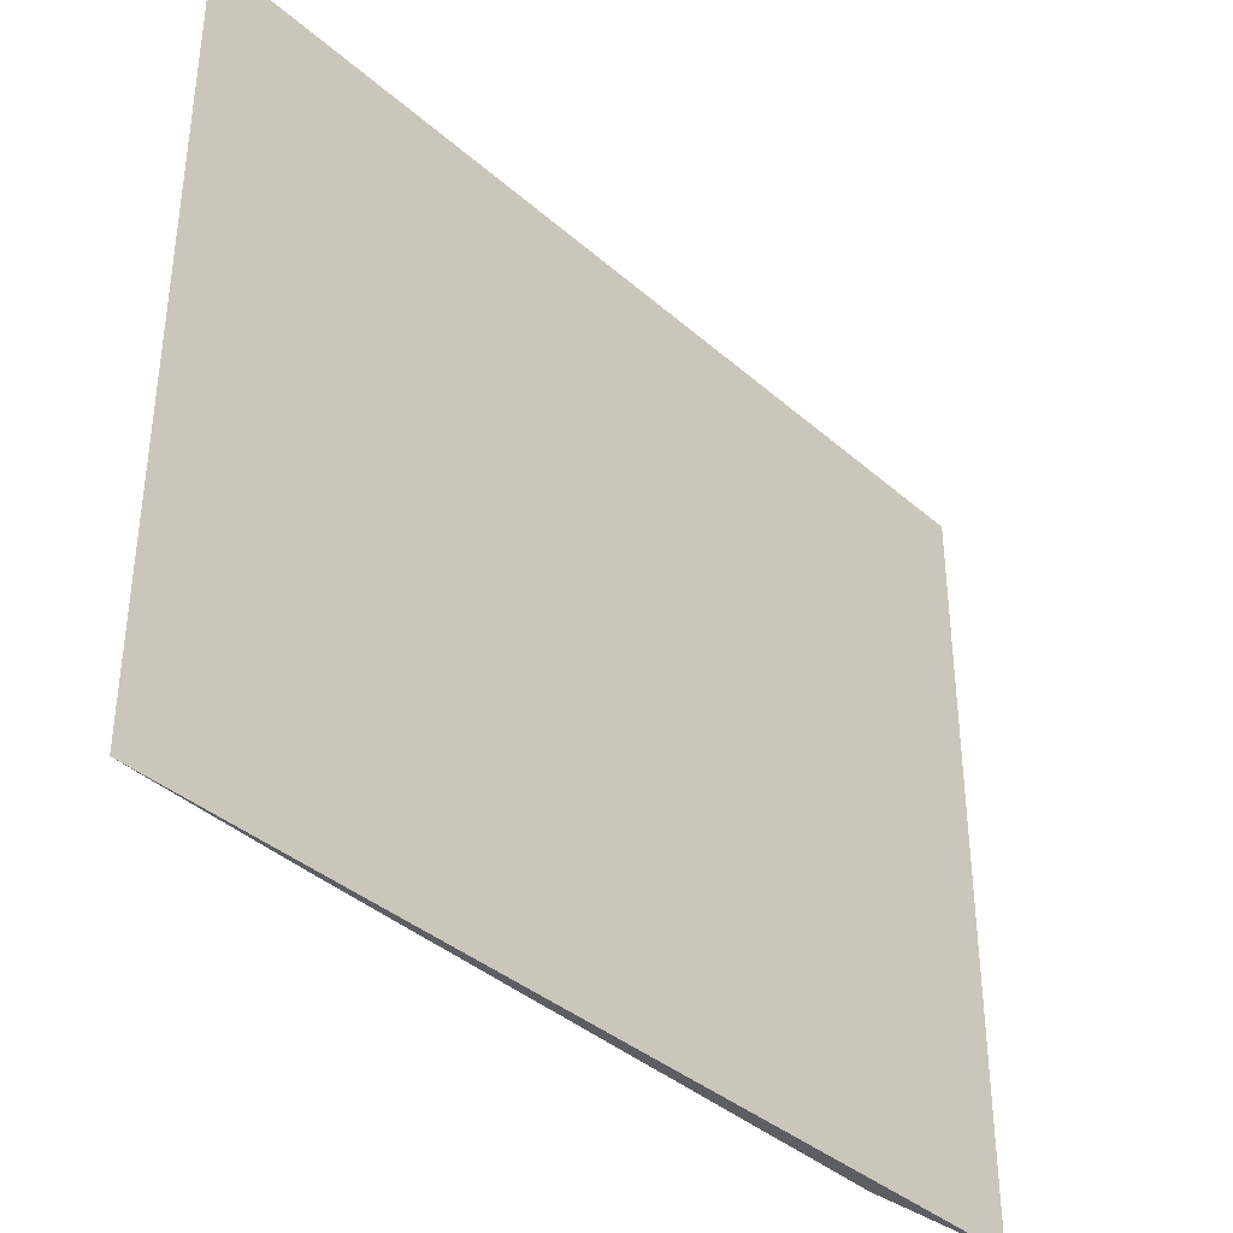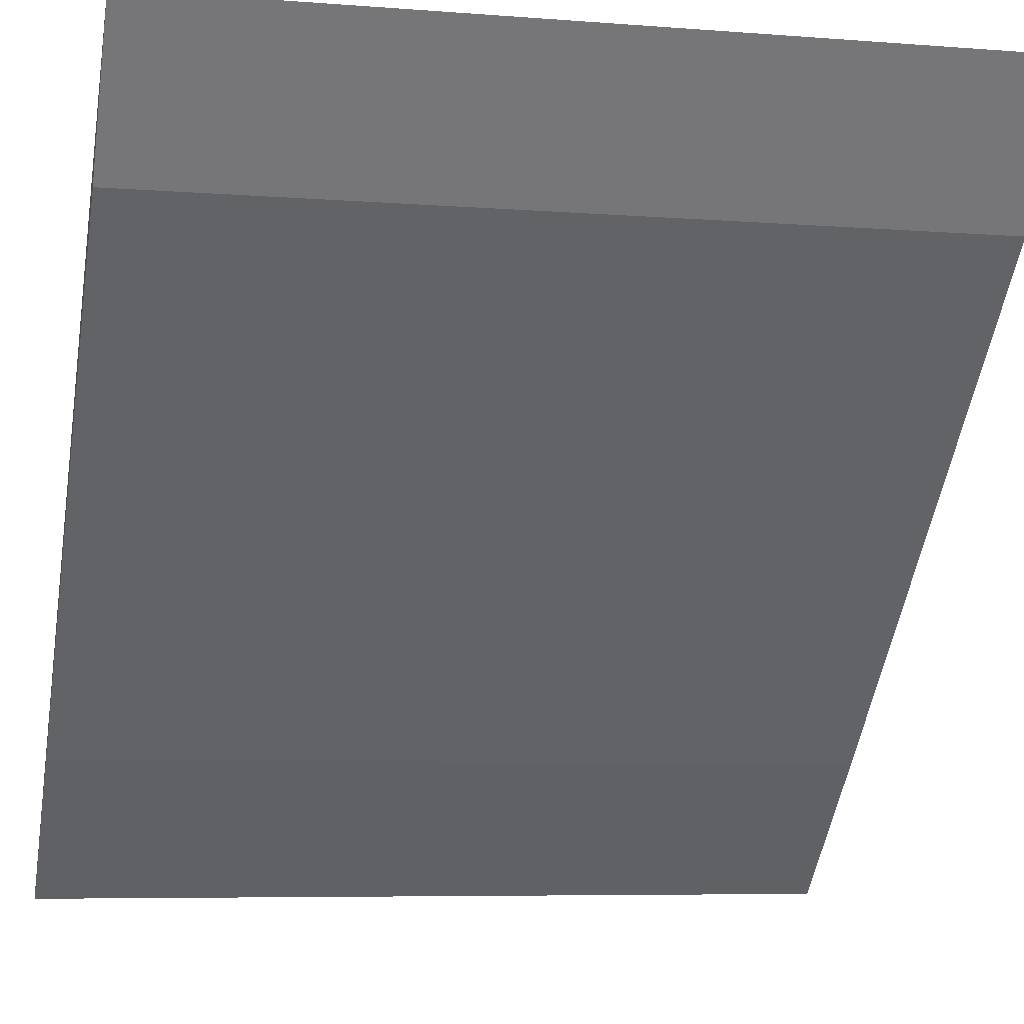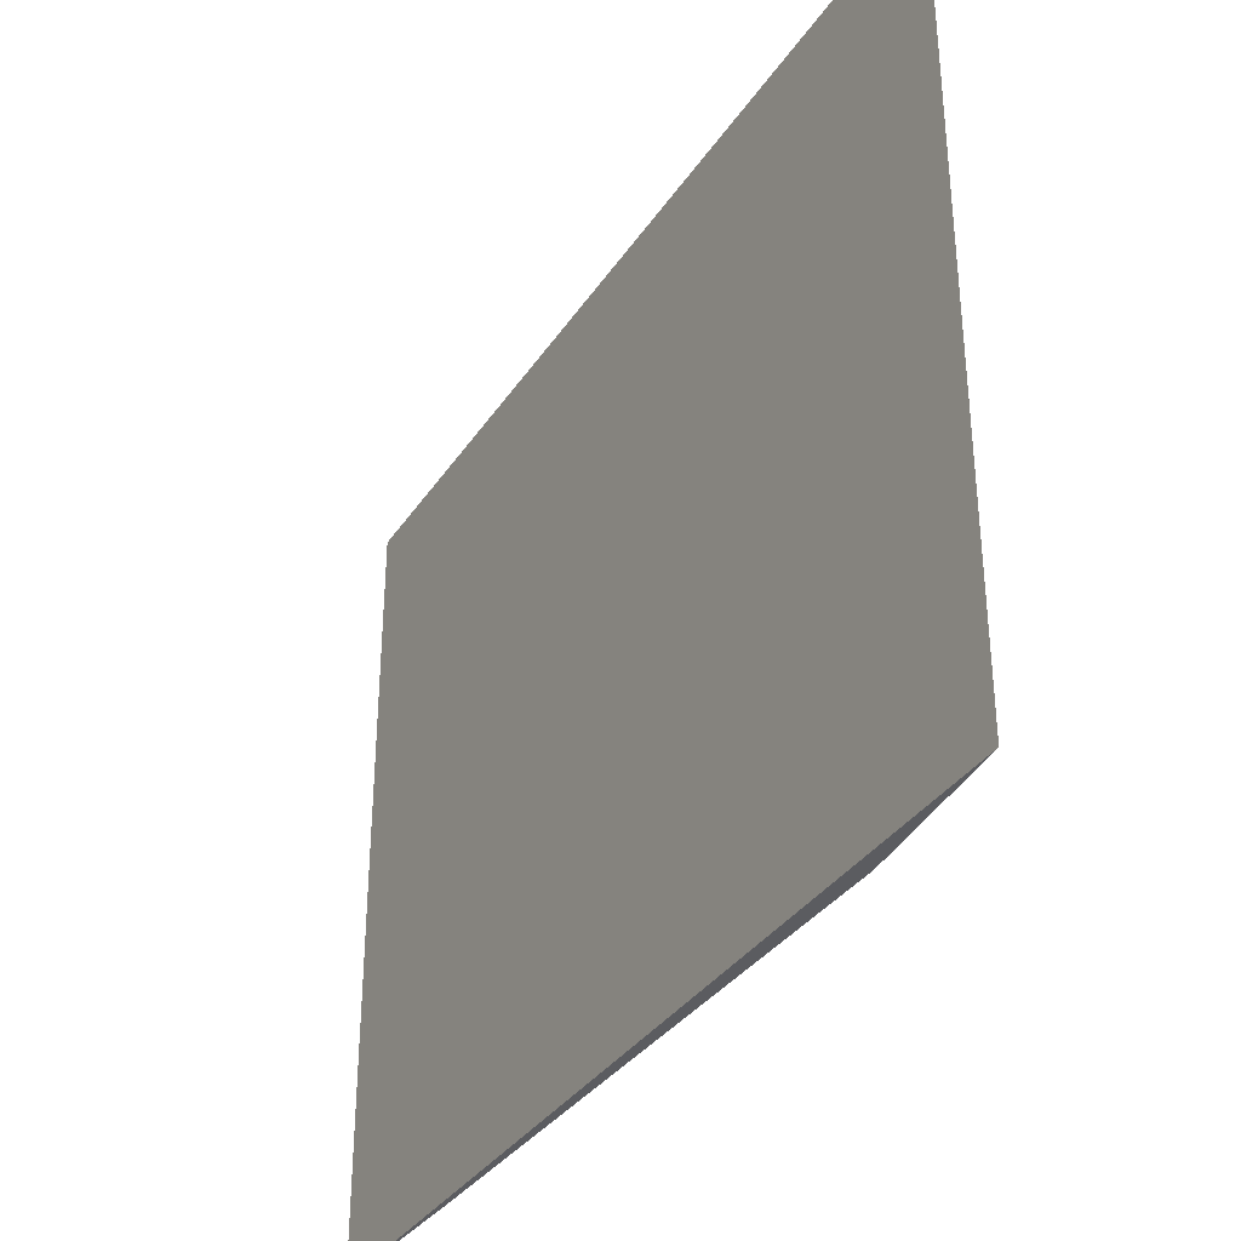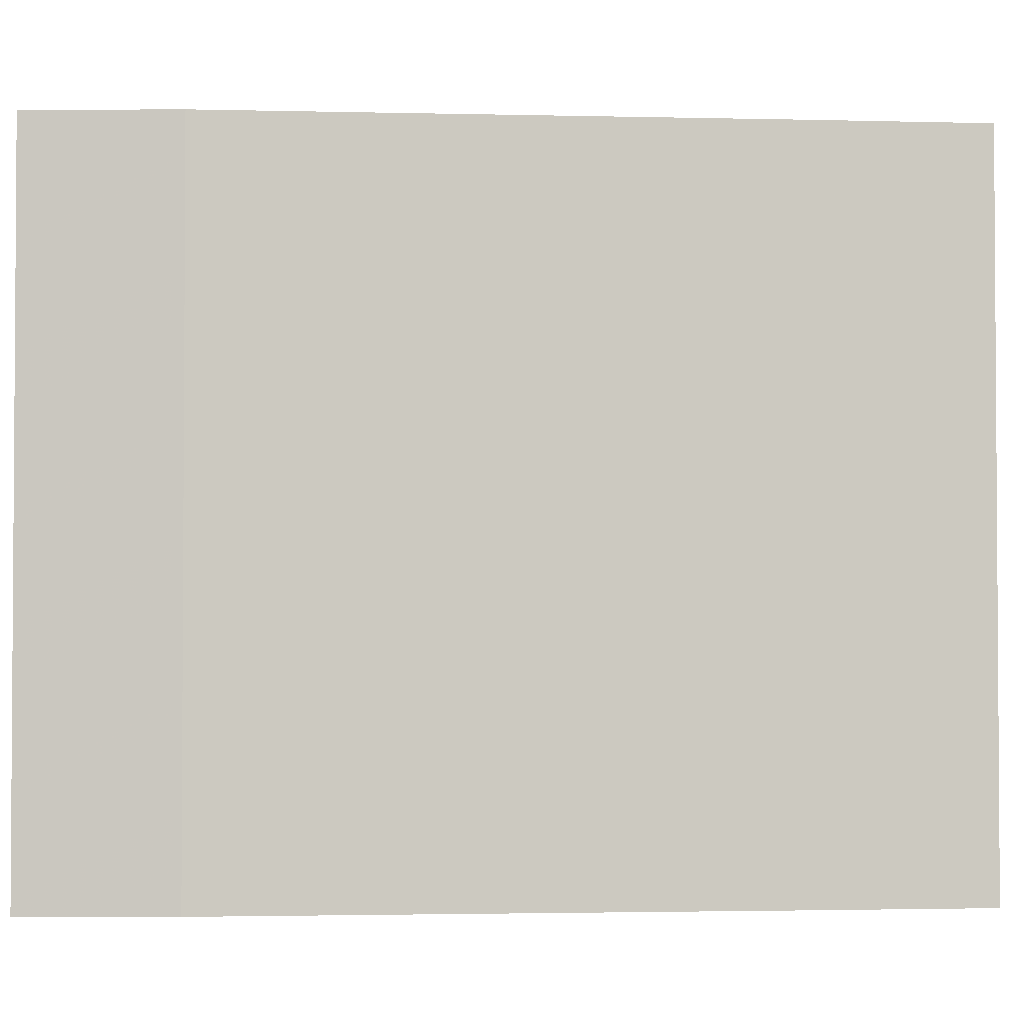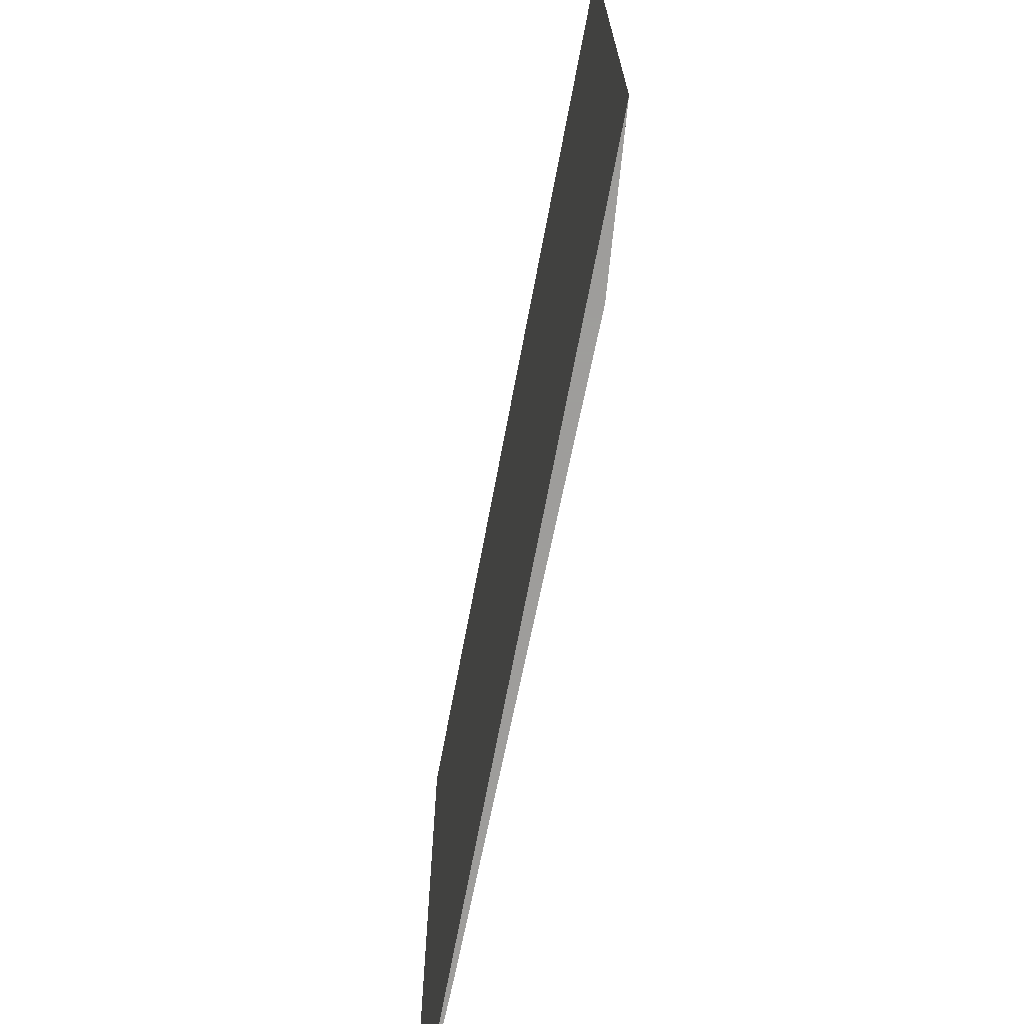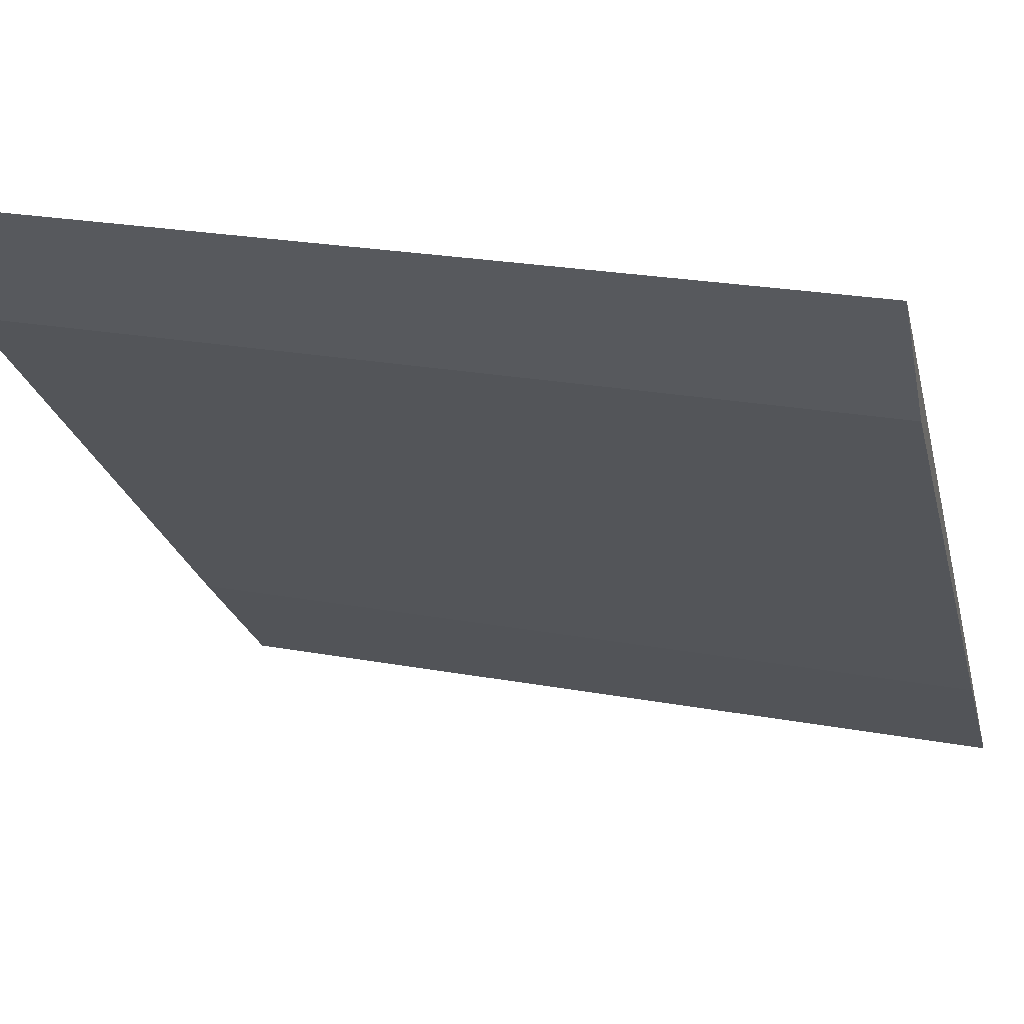
<metadata>
{"format":"obj","ext":"obj","renderer":"f3d","projection":"perspective","resolution":1024,"background":"white","views":[{"elev":-37.7,"azim":86.2,"up":"+Z"},{"elev":-6.5,"azim":-103.3,"up":"+Y"},{"elev":-34.9,"azim":-164.6,"up":"+Z"},{"elev":-2.2,"azim":-49.6,"up":"+Z"},{"elev":-70.7,"azim":-146.4,"up":"+Z"},{"elev":23.2,"azim":-72.5,"up":"+Y"}]}
</metadata>
<code>
v -0.07533 -0.06559 0.05301
v -0.06748 -0.07364 0.05301
v -0.07533 -0.06559 0.04392
v -0.07412 -0.06707 0.05301
v -0.06903 -0.07213 0.04392
v -0.06748 -0.07364 0.04392
v -0.06903 -0.07213 0.05301
v -0.07412 -0.06707 0.04392
f 1 2 3
f 1 3 4
f 6 3 2
f 6 2 5
f 7 5 2
f 7 4 5
f 7 2 1
f 7 1 4
f 8 5 4
f 8 4 3
f 8 6 5
f 8 3 6

</code>
